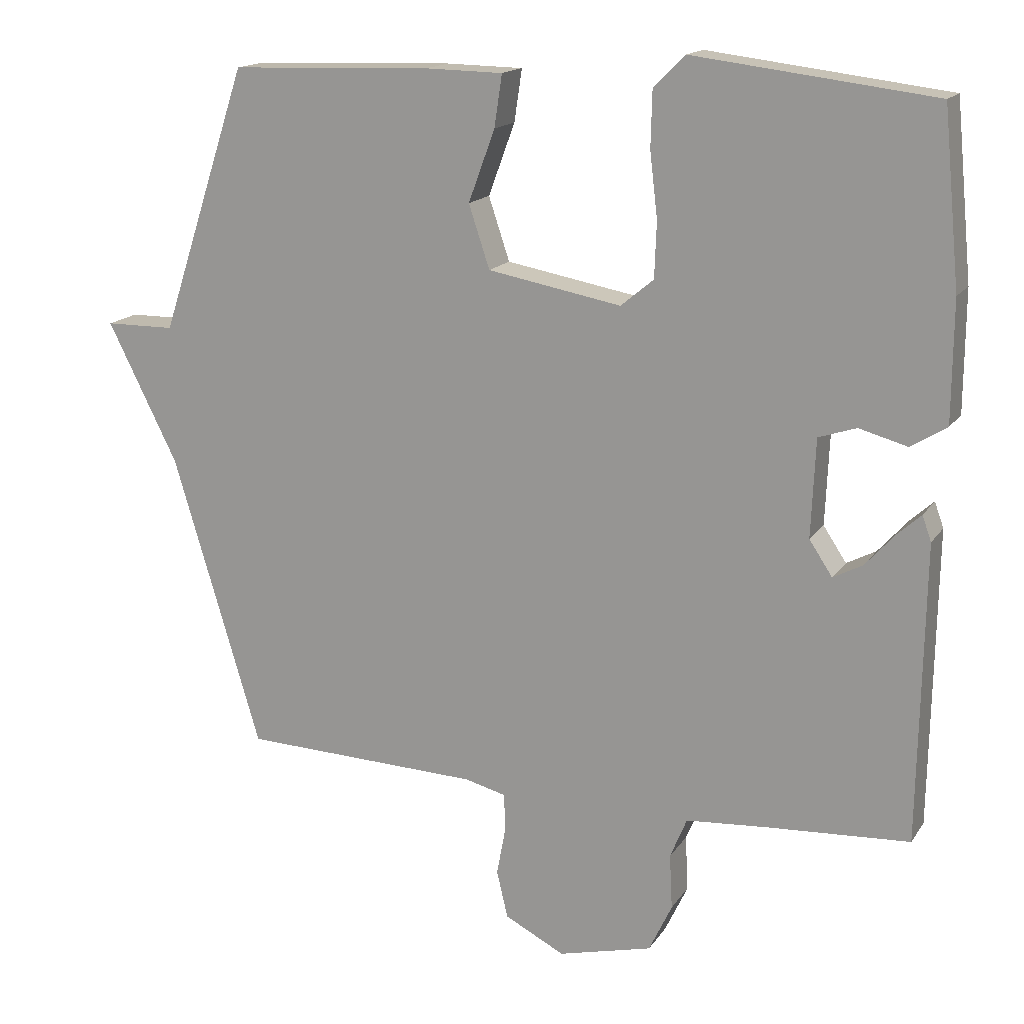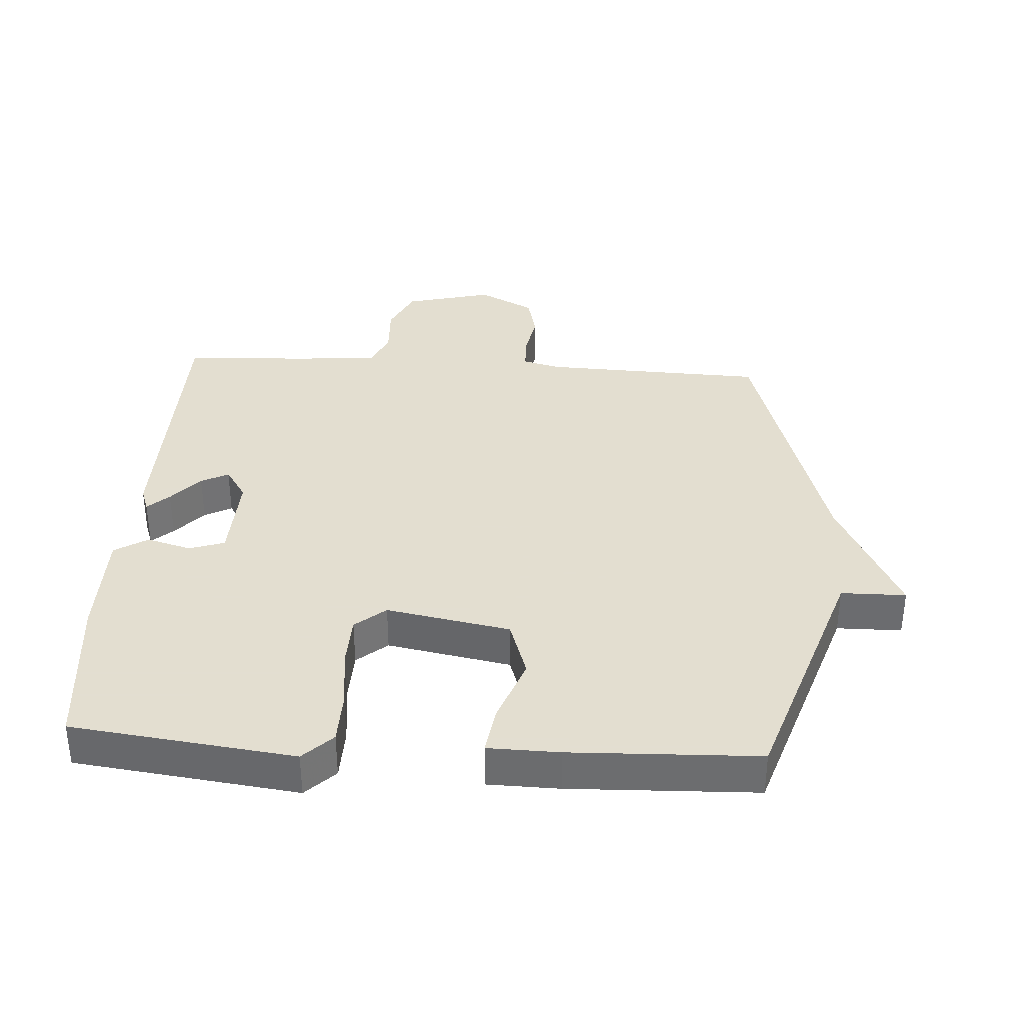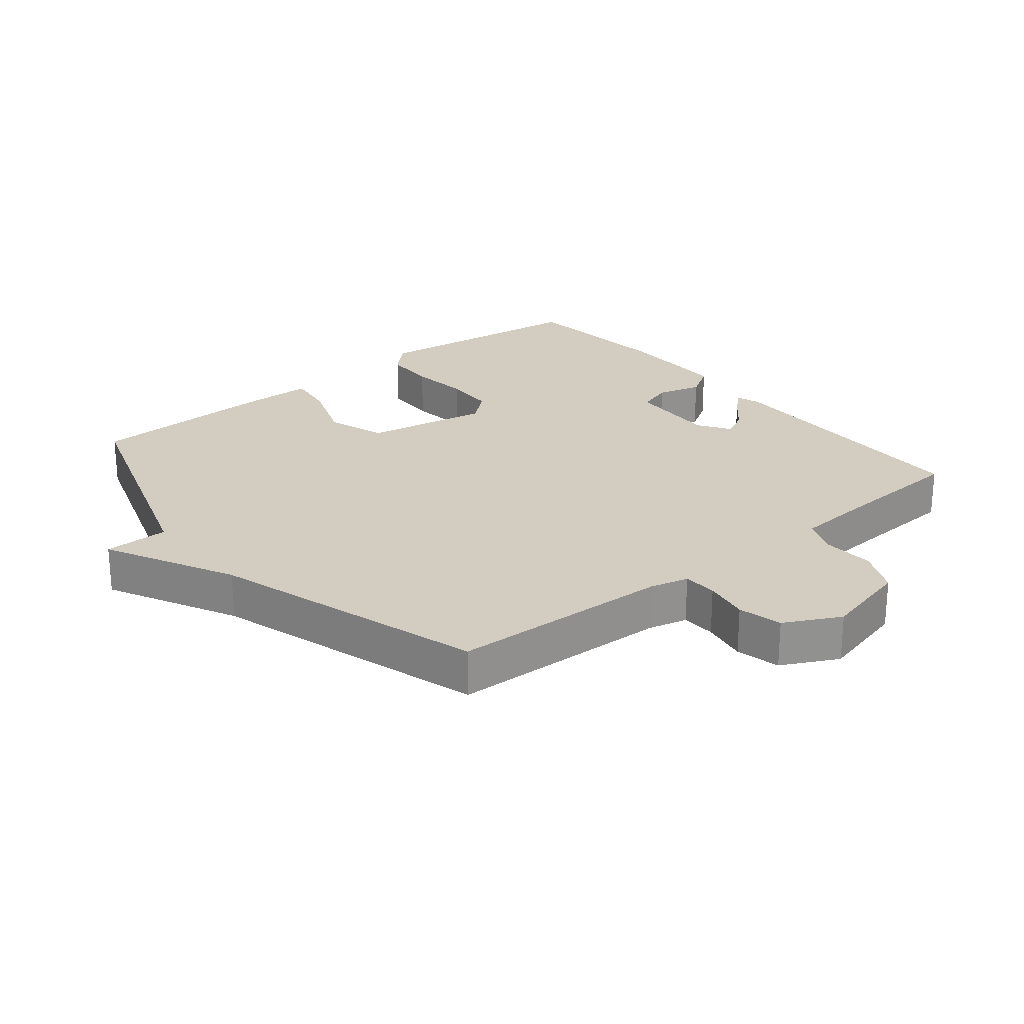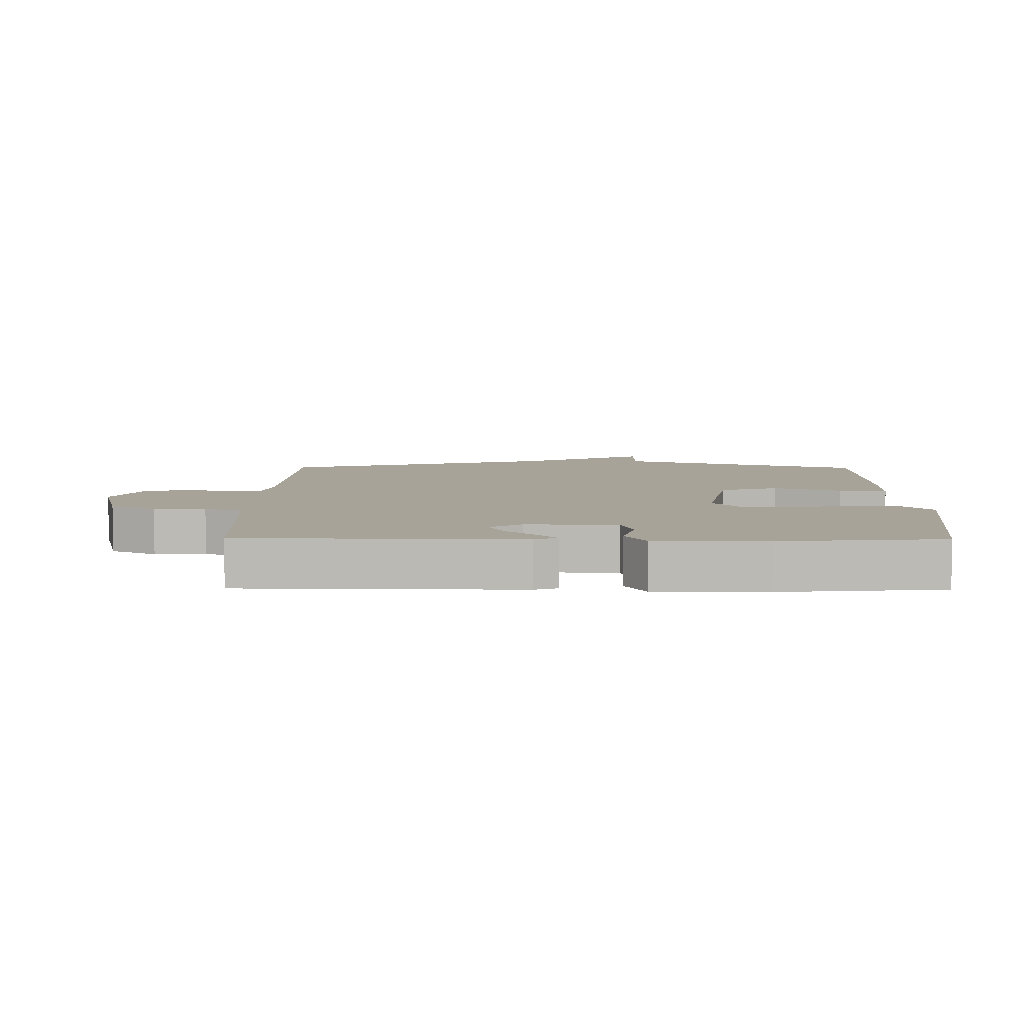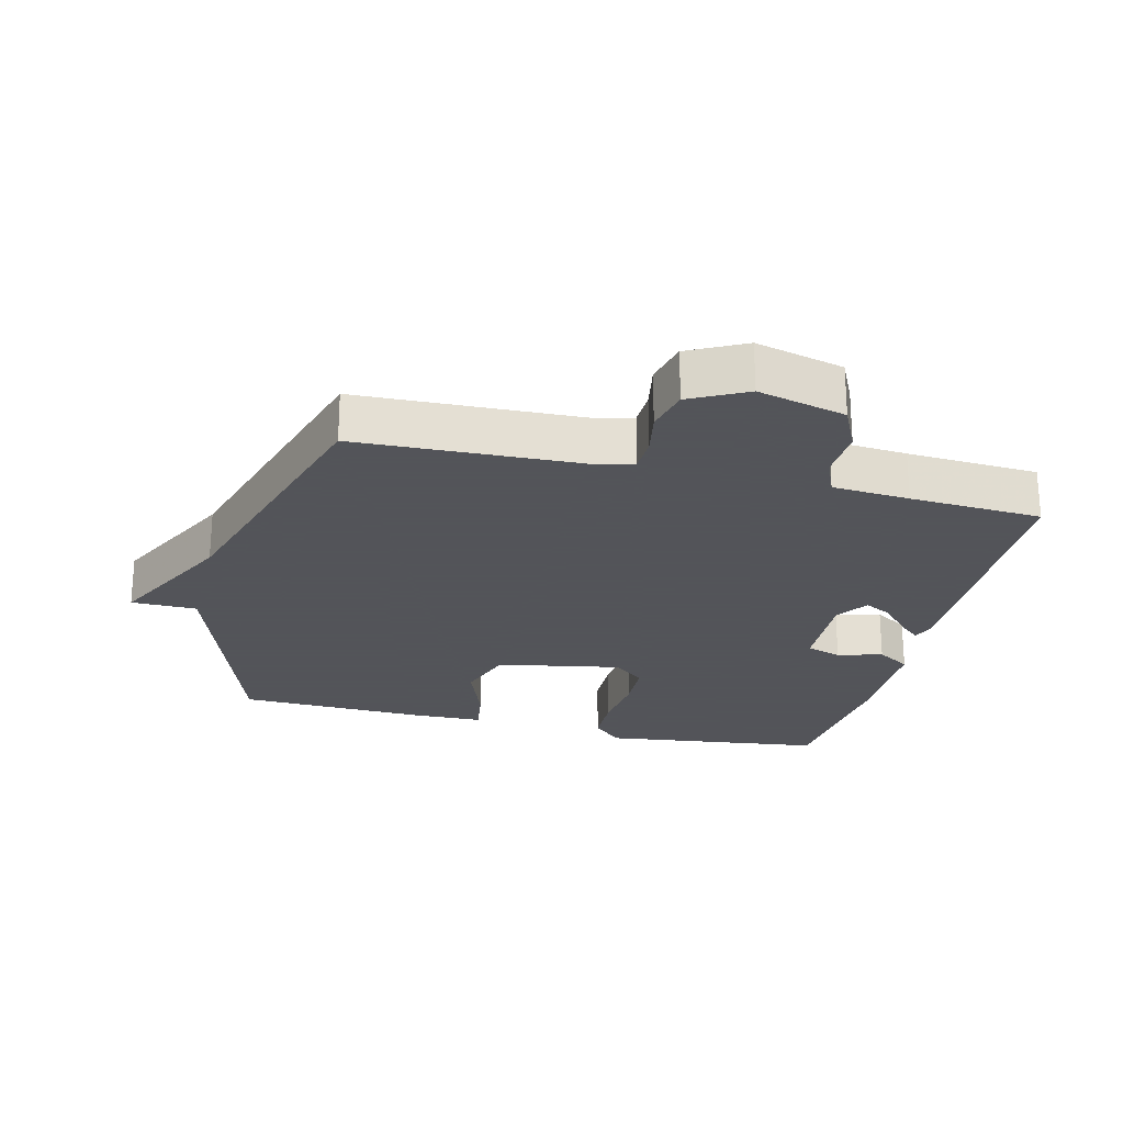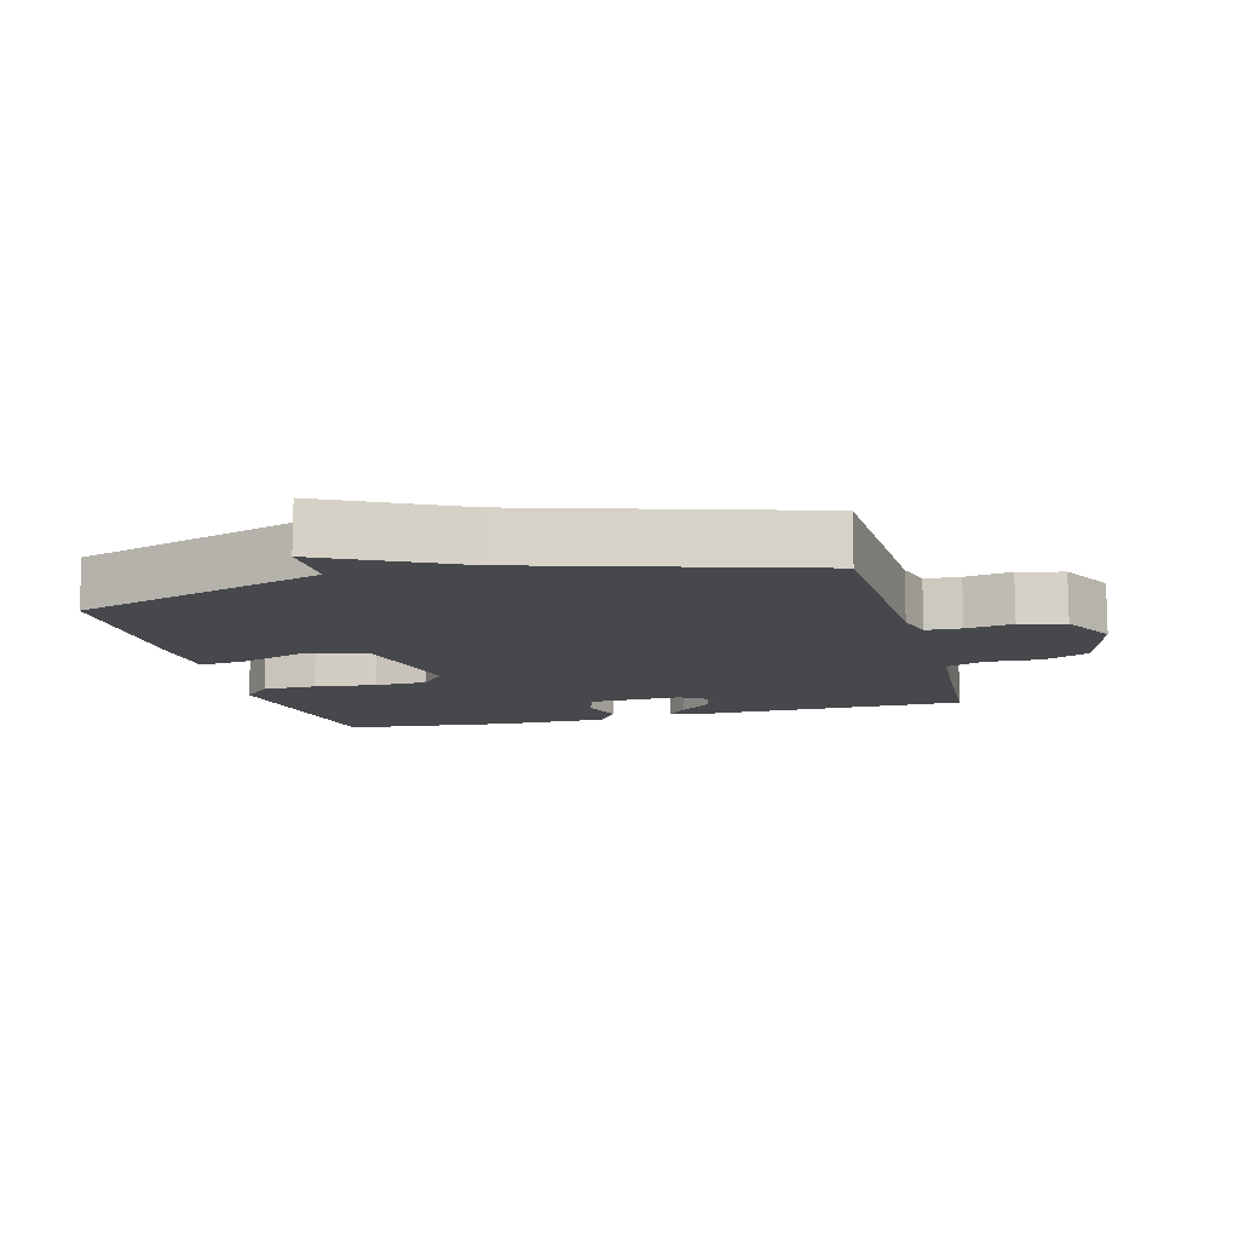
<metadata>
{"format":"obj","ext":"obj","renderer":"f3d","projection":"perspective","resolution":1024,"background":"white","views":[{"elev":16.0,"azim":-157.4,"up":"+Z"},{"elev":35.9,"azim":3.6,"up":"+Y"},{"elev":24.4,"azim":140.8,"up":"+Y"},{"elev":6.8,"azim":-89.4,"up":"+Y"},{"elev":-23.9,"azim":166.3,"up":"+Y"},{"elev":-11.3,"azim":104.6,"up":"+Y"}]}
</metadata>
<code>
v 0.5 0.07 -0.5
v 0.158 0.07 -0.512
v 0.099 0.07 -0.527
v 0.097 0.07 -0.58
v 0.11 0.07 -0.65
v 0.094 0.07 -0.718
v 0.008 0.07 -0.762
v -0.127 0.07 -0.728
v -0.16 0.07 -0.658
v -0.156 0.07 -0.579
v -0.18 0.07 -0.521
v -0.298 0.07 -0.512
v -0.5 0.07 -0.5
v -0.507 0.07 -0.075
v -0.494 0.07 -0.039
v -0.461 0.07 -0.069
v -0.418 0.07 -0.117
v -0.376 0.07 -0.139
v -0.343 0.07 -0.089
v -0.349 0.07 0.051
v -0.403 0.07 0.069
v -0.472 0.07 0.05
v -0.523 0.07 0.082
v -0.524 0.07 0.253
v -0.5 0.07 0.5
v -0.157 0.07 0.542
v -0.112 0.07 0.498
v -0.11 0.07 0.417
v -0.121 0.07 0.324
v -0.118 0.07 0.245
v -0.071 0.07 0.206
v 0.12 0.07 0.241
v 0.15 0.07 0.331
v 0.112 0.07 0.434
v 0.101 0.07 0.508
v 0.211 0.07 0.51
v 0.5 0.07 0.5
v 0.626 0.07 0.12
v 0.726 0.07 0.119
v 0.626 0.07 -0.08
v 0.5 0 -0.5
v 0.158 0 -0.512
v 0.099 0 -0.527
v 0.097 0 -0.58
v 0.11 0 -0.65
v 0.094 0 -0.718
v 0.008 0 -0.762
v -0.127 0 -0.728
v -0.16 0 -0.658
v -0.156 0 -0.579
v -0.18 0 -0.521
v -0.298 0 -0.512
v -0.5 0 -0.5
v -0.507 0 -0.075
v -0.494 0 -0.039
v -0.461 0 -0.069
v -0.418 0 -0.117
v -0.376 0 -0.139
v -0.343 0 -0.089
v -0.349 0 0.051
v -0.403 0 0.069
v -0.472 0 0.05
v -0.523 0 0.082
v -0.524 0 0.253
v -0.5 0 0.5
v -0.157 0 0.542
v -0.112 0 0.498
v -0.11 0 0.417
v -0.121 0 0.324
v -0.118 0 0.245
v -0.071 0 0.206
v 0.12 0 0.241
v 0.15 0 0.331
v 0.112 0 0.434
v 0.101 0 0.508
v 0.211 0 0.51
v 0.5 0 0.5
v 0.626 0 0.12
v 0.726 0 0.119
v 0.626 0 -0.08
f 38 39 40
f 38 40 1
f 37 38 1
f 36 37 1
f 35 36 1
f 34 35 1
f 33 34 1
f 32 33 1 2
f 31 32 2 3
f 30 31 3 4
f 27 28 29
f 26 27 29
f 25 26 29
f 24 25 29
f 23 24 29
f 22 23 29
f 21 22 29
f 20 21 29 30
f 5 6 7
f 4 5 7
f 30 4 7
f 20 30 7
f 19 20 7
f 15 16 17
f 14 15 17
f 13 14 17
f 12 13 17
f 11 12 17 18
f 7 8 9 10
f 7 10 11
f 7 11 18 19
f 80 79 78
f 41 80 78
f 41 78 77
f 41 77 76
f 41 76 75
f 41 75 74
f 41 74 73
f 42 41 73 72
f 43 42 72 71
f 44 43 71 70
f 69 68 67
f 69 67 66
f 69 66 65
f 69 65 64
f 69 64 63
f 69 63 62
f 69 62 61
f 70 69 61 60
f 47 46 45
f 47 45 44
f 47 44 70
f 47 70 60
f 47 60 59
f 57 56 55
f 57 55 54
f 57 54 53
f 57 53 52
f 58 57 52 51
f 50 49 48 47
f 51 50 47
f 59 58 51 47
f 1 41 42 2
f 2 42 43 3
f 3 43 44 4
f 4 44 45 5
f 5 45 46 6
f 6 46 47 7
f 7 47 48 8
f 8 48 49 9
f 9 49 50 10
f 10 50 51 11
f 11 51 52 12
f 12 52 53 13
f 13 53 54 14
f 14 54 55 15
f 15 55 56 16
f 16 56 57 17
f 17 57 58 18
f 18 58 59 19
f 19 59 60 20
f 20 60 61 21
f 21 61 62 22
f 22 62 63 23
f 23 63 64 24
f 24 64 65 25
f 25 65 66 26
f 26 66 67 27
f 27 67 68 28
f 28 68 69 29
f 29 69 70 30
f 30 70 71 31
f 31 71 72 32
f 32 72 73 33
f 33 73 74 34
f 34 74 75 35
f 35 75 76 36
f 36 76 77 37
f 37 77 78 38
f 38 78 79 39
f 39 79 80 40
f 40 80 41 1

</code>
